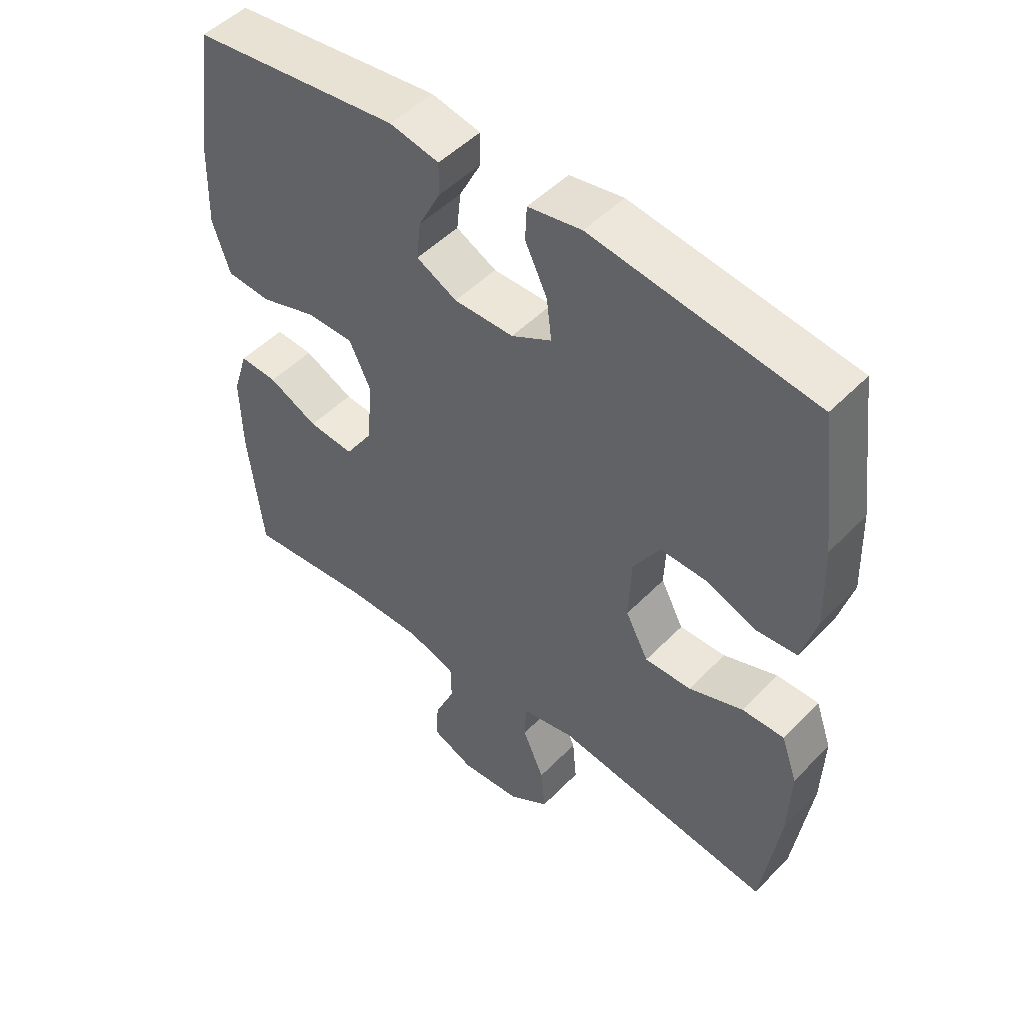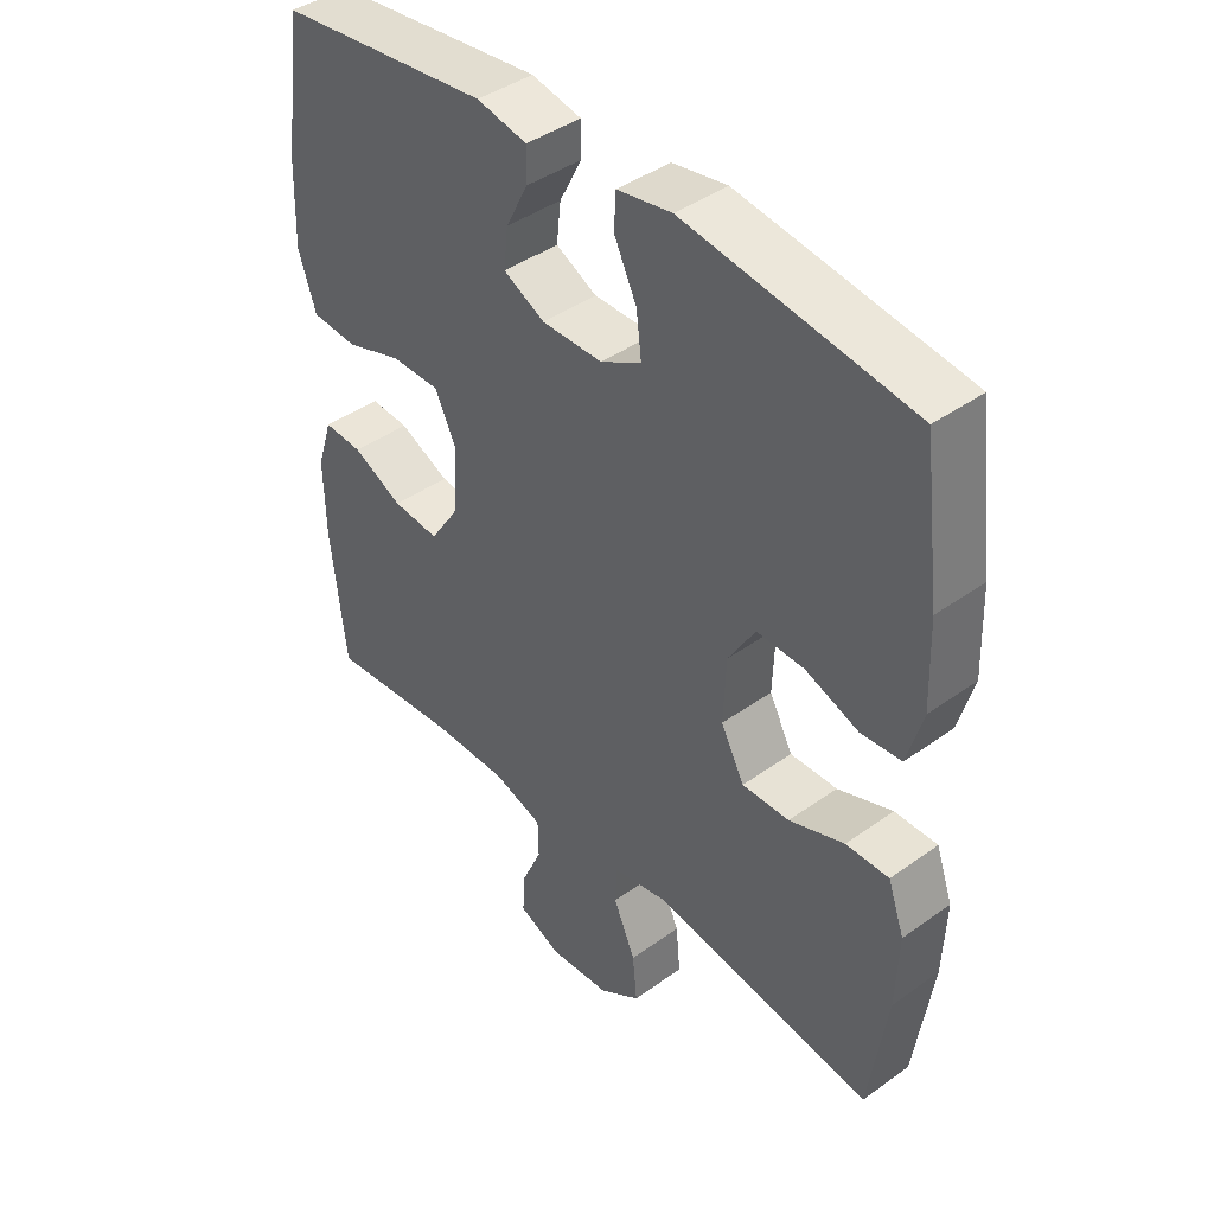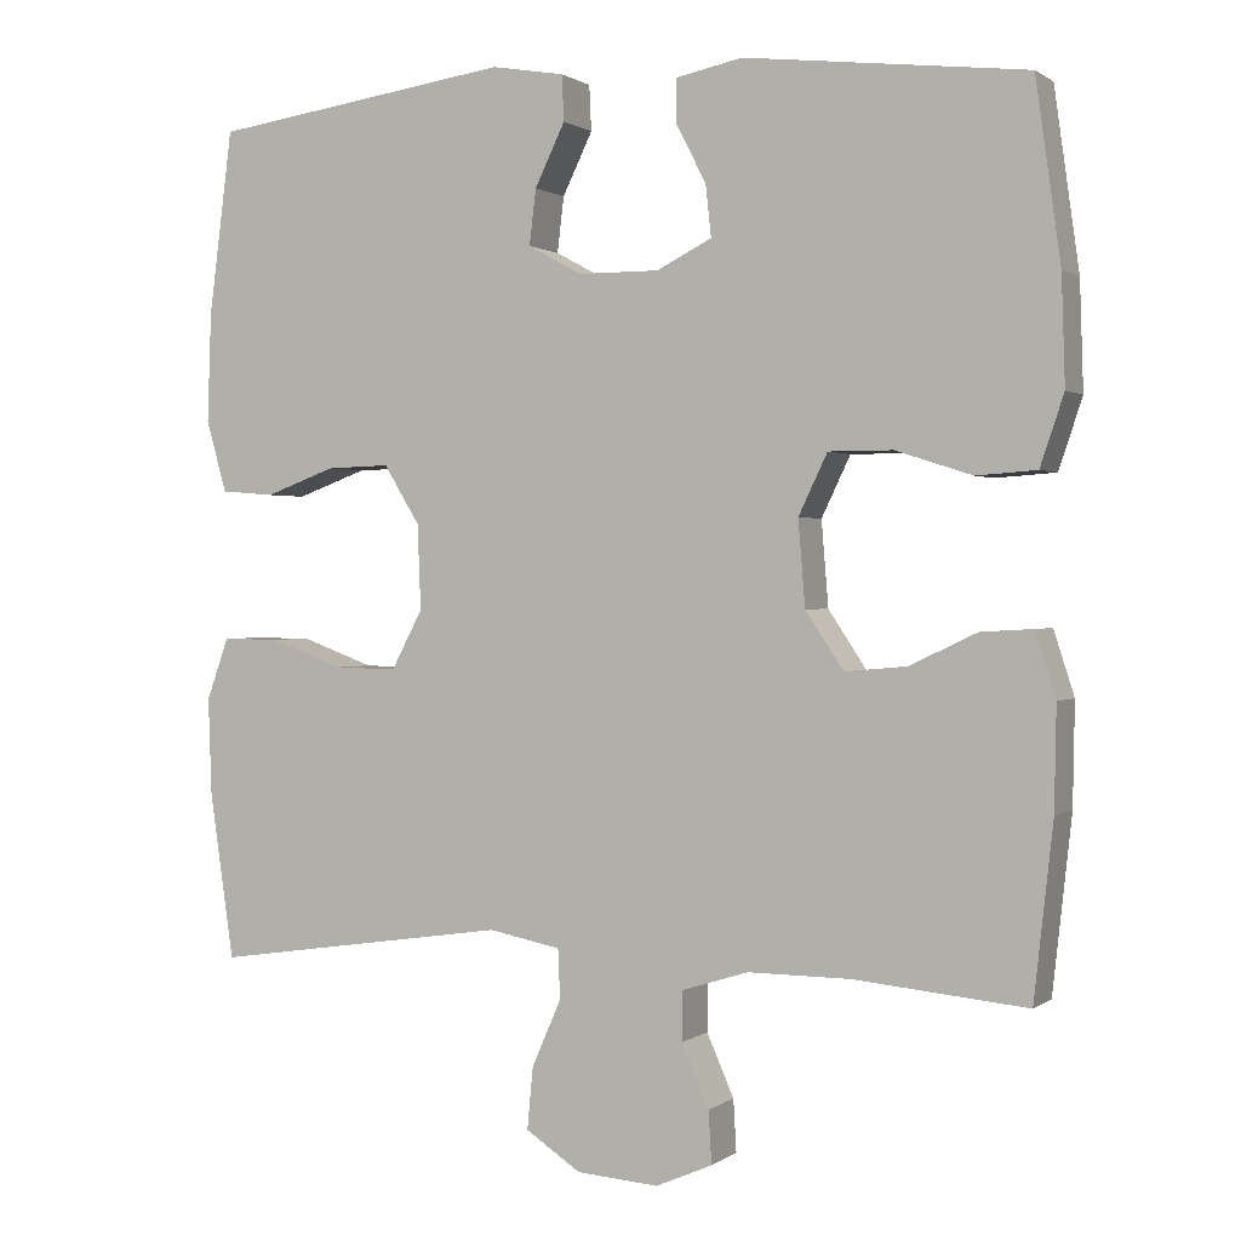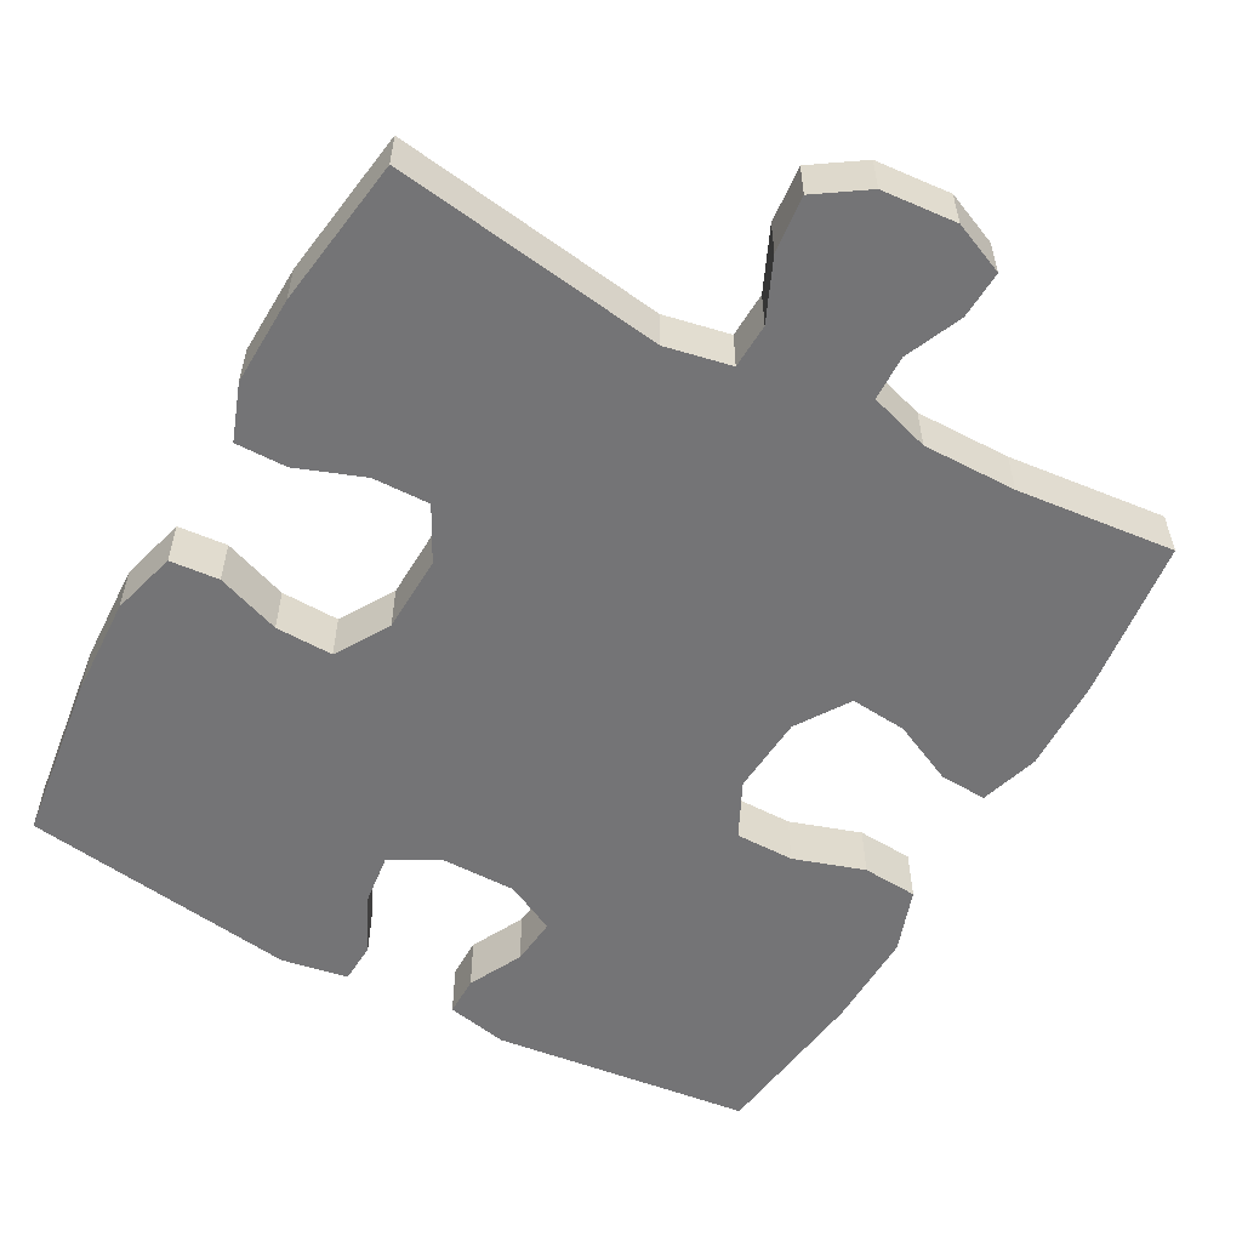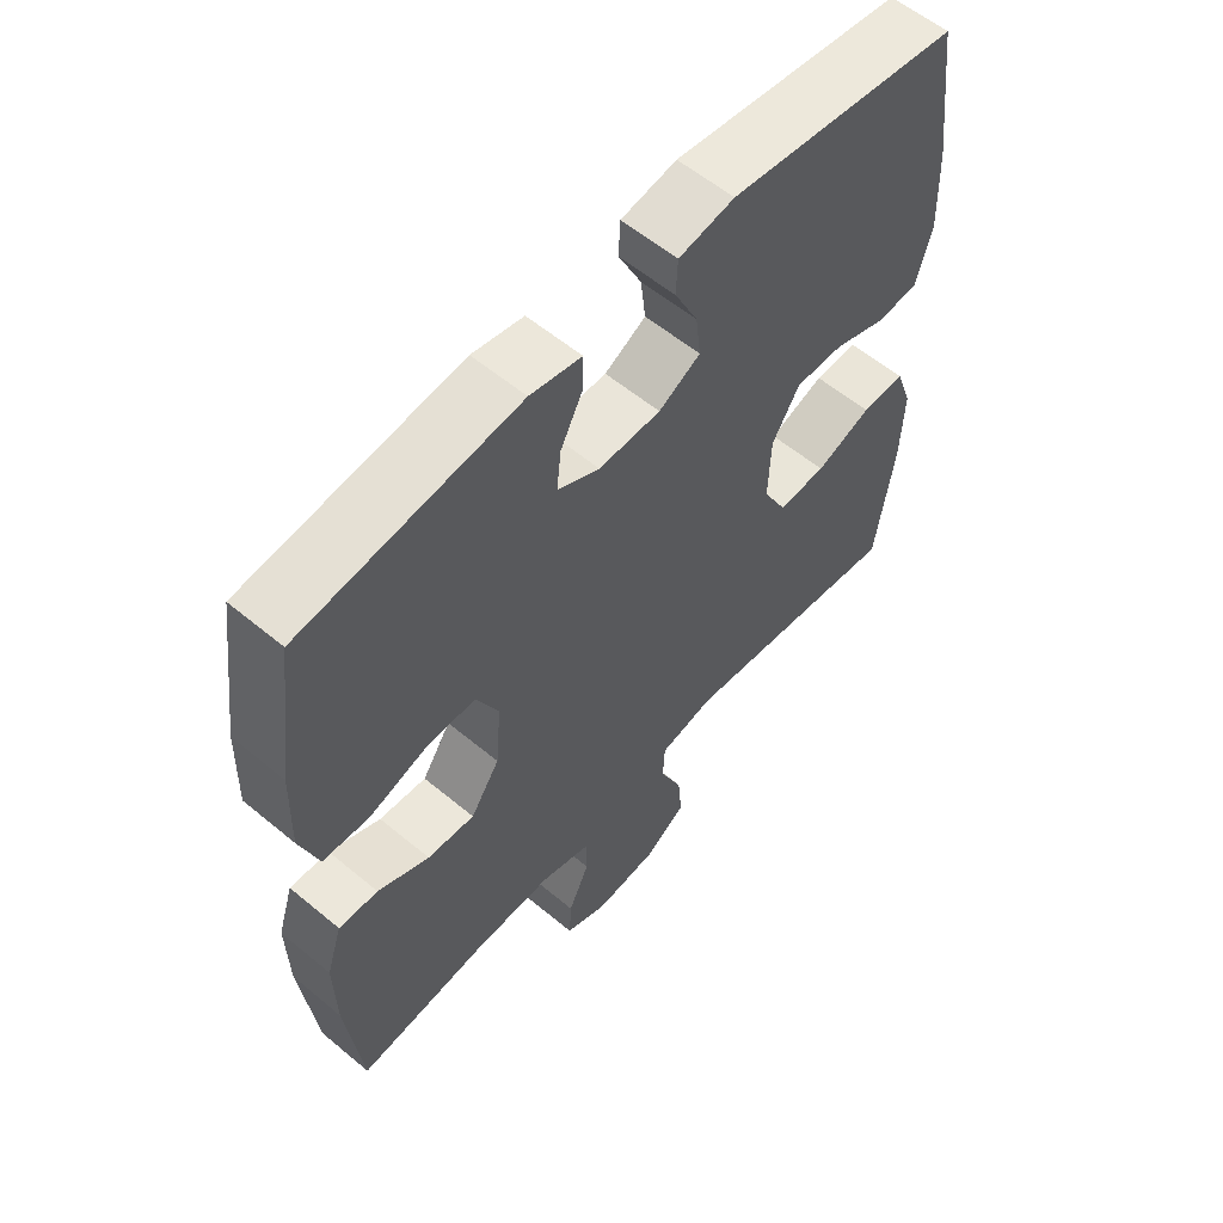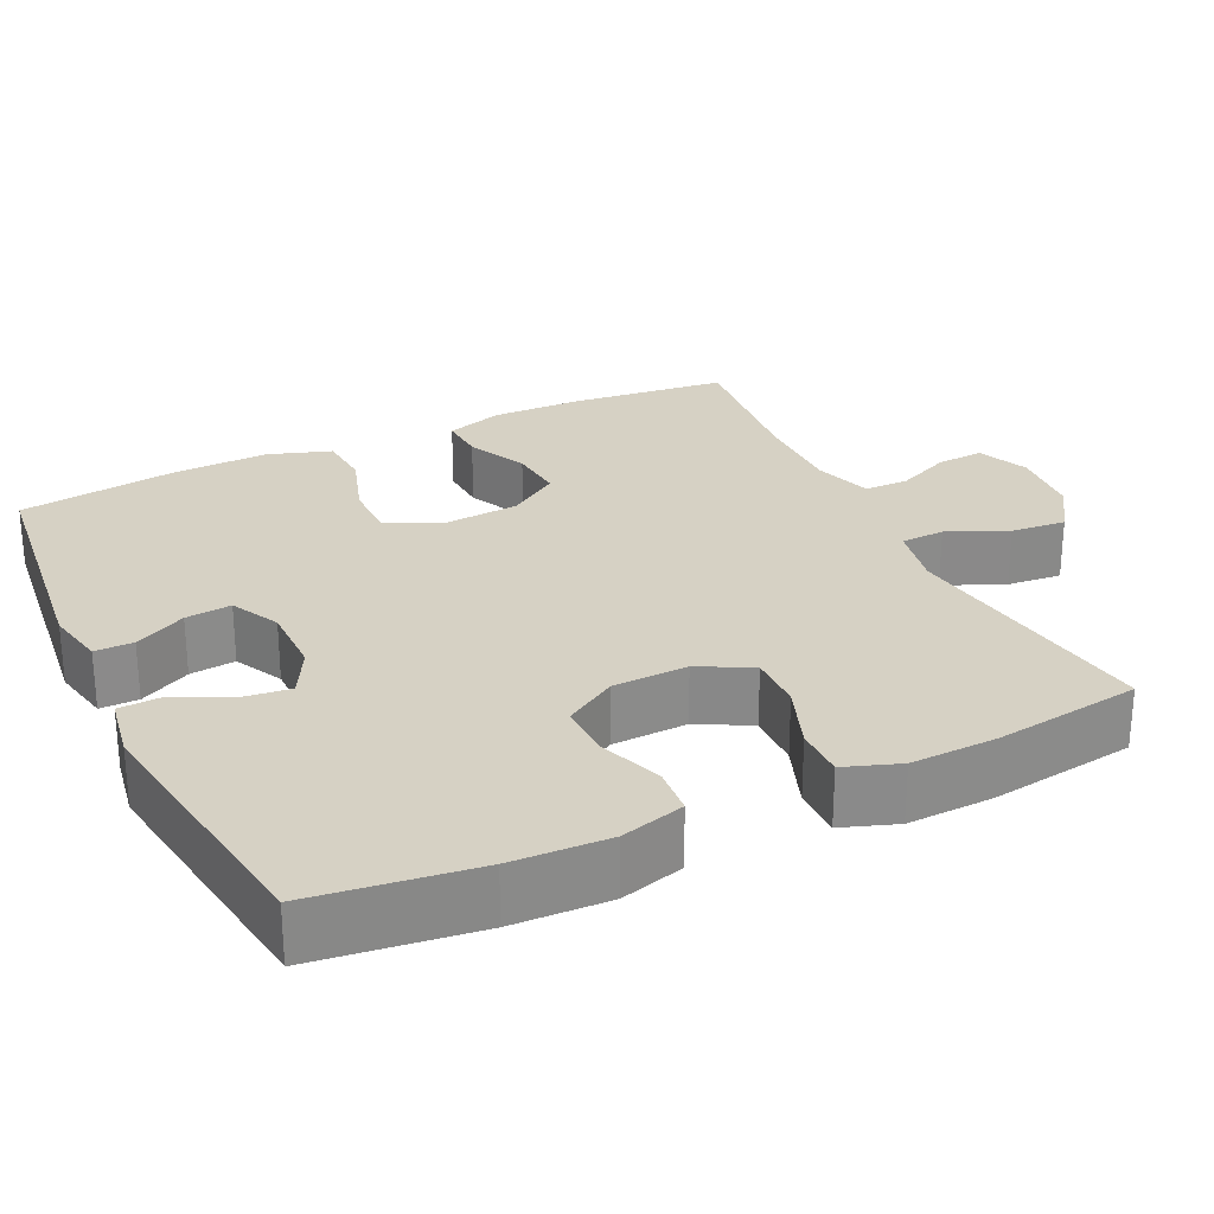
<metadata>
{"format":"obj","ext":"obj","renderer":"f3d","projection":"perspective","resolution":1024,"background":"white","views":[{"elev":49.3,"azim":41.8,"up":"+Z"},{"elev":41.9,"azim":49.2,"up":"+Z"},{"elev":0.8,"azim":-155.8,"up":"+Z"},{"elev":-56.3,"azim":151.4,"up":"+Y"},{"elev":58.2,"azim":-49.3,"up":"+Z"},{"elev":26.9,"azim":64.5,"up":"+Y"}]}
</metadata>
<code>
o path7090
v -0.5301 0.0375 0.3069
v -0.5342 0.0375 0.1789
v -0.5062 0.0375 0.09512
v -0.4343 0.0375 0.08997
v -0.3432 0.0375 0.1193
v -0.2668 0.0375 0.1192
v -0.2323 0.0375 0.04719
v -0.2406 0.0375 -0.05469
v -0.286 0.0375 -0.1231
v -0.3597 0.0375 -0.1163
v -0.4398 0.0375 -0.07822
v -0.5011 0.0375 -0.07459
v -0.5256 0.0375 -0.151
v -0.5234 0.0375 -0.2736
v -0.5004 0.0375 -0.4809
v -0.2948 0.0375 -0.4612
v -0.1724 0.0375 -0.4606
v -0.09395 0.0375 -0.4853
v -0.09284 0.0375 -0.5443
v -0.1255 0.0375 -0.6182
v -0.1291 0.0375 -0.6807
v -0.06157 0.0375 -0.71
v 0.03587 0.0375 -0.7026
v 0.1014 0.0375 -0.6593
v 0.09452 0.0375 -0.5856
v 0.05952 0.0375 -0.5053
v 0.0621 0.0375 -0.4465
v 0.1476 0.0375 -0.4296
v 0.5016 0.0375 -0.4809
v 0.53 0.0375 -0.2842
v 0.5342 0.0375 -0.1674
v 0.508 0.0375 -0.09346
v 0.44 0.0375 -0.09414
v 0.353 0.0375 -0.1263
v 0.2781 0.0375 -0.1278
v 0.2409 0.0375 -0.05749
v 0.2448 0.0375 0.04353
v 0.2875 0.0375 0.1133
v 0.3626 0.0375 0.1112
v 0.4462 0.0375 0.08041
v 0.5102 0.0375 0.08558
v 0.5343 0.0375 0.1712
v 0.5296 0.0375 0.3021
v 0.5016 0.0375 0.5208
v 0.1434 0.0375 0.5723
v 0.0569 0.0375 0.5575
v 0.05438 0.0375 0.5031
v 0.09019 0.0375 0.4289
v 0.09817 0.0375 0.3629
v 0.03359 0.0375 0.3279
v -0.0626 0.0375 0.3276
v -0.128 0.0375 0.3608
v -0.1214 0.0375 0.4223
v -0.08579 0.0375 0.4914
v -0.0855 0.0375 0.543
v -0.165 0.0375 0.5596
v -0.5004 0.0375 0.5208
v -0.5301 -0.0375 0.3069
v -0.5342 -0.0375 0.1789
v -0.5062 -0.0375 0.09512
v -0.4343 -0.0375 0.08997
v -0.3432 -0.0375 0.1193
v -0.2668 -0.0375 0.1192
v -0.2323 -0.0375 0.04719
v -0.2406 -0.0375 -0.05469
v -0.286 -0.0375 -0.1231
v -0.3597 -0.0375 -0.1163
v -0.4398 -0.0375 -0.07822
v -0.5011 -0.0375 -0.07459
v -0.5256 -0.0375 -0.151
v -0.5234 -0.0375 -0.2736
v -0.5004 -0.0375 -0.4809
v -0.2948 -0.0375 -0.4612
v -0.1724 -0.0375 -0.4606
v -0.09395 -0.0375 -0.4853
v -0.09284 -0.0375 -0.5443
v -0.1255 -0.0375 -0.6182
v -0.1291 -0.0375 -0.6807
v -0.06157 -0.0375 -0.71
v 0.03587 -0.0375 -0.7026
v 0.1014 -0.0375 -0.6593
v 0.09452 -0.0375 -0.5856
v 0.05952 -0.0375 -0.5053
v 0.0621 -0.0375 -0.4465
v 0.1476 -0.0375 -0.4296
v 0.5016 -0.0375 -0.4809
v 0.53 -0.0375 -0.2842
v 0.5342 -0.0375 -0.1674
v 0.508 -0.0375 -0.09346
v 0.44 -0.0375 -0.09414
v 0.353 -0.0375 -0.1263
v 0.2781 -0.0375 -0.1278
v 0.2409 -0.0375 -0.05749
v 0.2448 -0.0375 0.04353
v 0.2875 -0.0375 0.1133
v 0.3626 -0.0375 0.1112
v 0.4462 -0.0375 0.08041
v 0.5102 -0.0375 0.08558
v 0.5343 -0.0375 0.1712
v 0.5296 -0.0375 0.3021
v 0.5016 -0.0375 0.5208
v 0.1434 -0.0375 0.5723
v 0.0569 -0.0375 0.5575
v 0.05438 -0.0375 0.5031
v 0.09019 -0.0375 0.4289
v 0.09817 -0.0375 0.3629
v 0.03359 -0.0375 0.3279
v -0.0626 -0.0375 0.3276
v -0.128 -0.0375 0.3608
v -0.1214 -0.0375 0.4223
v -0.08579 -0.0375 0.4914
v -0.0855 -0.0375 0.543
v -0.165 -0.0375 0.5596
v -0.5004 -0.0375 0.5208
v -0.1291 0.0375 -0.6807
v -0.1291 0.0375 -0.6807
v -0.06157 0.0375 -0.71
v 0.03587 0.0375 -0.7026
v 0.1014 0.0375 -0.6593
v 0.1014 0.0375 -0.6593
v -0.1255 0.0375 -0.6182
v 0.09452 0.0375 -0.5856
v -0.09284 0.0375 -0.5443
v 0.05952 0.0375 -0.5053
v -0.09395 0.0375 -0.4853
v -0.09395 0.0375 -0.4853
v 0.0621 0.0375 -0.4465
v 0.0621 0.0375 -0.4465
v -0.1724 0.0375 -0.4606
v -0.5004 0.0375 -0.4809
v -0.5004 0.0375 -0.4809
v -0.2948 0.0375 -0.4612
v 0.1476 0.0375 -0.4296
v 0.5016 0.0375 -0.4809
v 0.5016 0.0375 -0.4809
v 0.53 0.0375 -0.2842
v -0.5234 0.0375 -0.2736
v 0.5342 0.0375 -0.1674
v -0.5256 0.0375 -0.151
v 0.508 0.0375 -0.09346
v 0.508 0.0375 -0.09346
v -0.5011 0.0375 -0.07459
v -0.5011 0.0375 -0.07459
v -0.286 0.0375 -0.1231
v -0.286 0.0375 -0.1231
v -0.3597 0.0375 -0.1163
v 0.353 0.0375 -0.1263
v 0.2781 0.0375 -0.1278
v 0.2781 0.0375 -0.1278
v 0.2409 0.0375 -0.05749
v 0.44 0.0375 -0.09414
v -0.2406 0.0375 -0.05469
v -0.4398 0.0375 -0.07822
v 0.2448 0.0375 0.04353
v -0.2323 0.0375 0.04719
v 0.2875 0.0375 0.1133
v 0.2875 0.0375 0.1133
v -0.2668 0.0375 0.1192
v -0.2668 0.0375 0.1192
v 0.3626 0.0375 0.1112
v 0.4462 0.0375 0.08041
v 0.5102 0.0375 0.08558
v 0.5102 0.0375 0.08558
v 0.5343 0.0375 0.1712
v -0.5062 0.0375 0.09512
v -0.5062 0.0375 0.09512
v -0.4343 0.0375 0.08997
v -0.3432 0.0375 0.1193
v -0.5342 0.0375 0.1789
v 0.5296 0.0375 0.3021
v -0.5301 0.0375 0.3069
v 0.03359 0.0375 0.3279
v -0.0626 0.0375 0.3276
v -0.128 0.0375 0.3608
v -0.128 0.0375 0.3608
v 0.09817 0.0375 0.3629
v 0.09817 0.0375 0.3629
v -0.1214 0.0375 0.4223
v 0.09019 0.0375 0.4289
v -0.08579 0.0375 0.4914
v 0.05438 0.0375 0.5031
v -0.0855 0.0375 0.543
v -0.0855 0.0375 0.543
v 0.5016 0.0375 0.5208
v 0.5016 0.0375 0.5208
v -0.5004 0.0375 0.5208
v -0.5004 0.0375 0.5208
v 0.0569 0.0375 0.5575
v 0.0569 0.0375 0.5575
v -0.165 0.0375 0.5596
v 0.1434 0.0375 0.5723
v -0.1291 -0.0375 -0.6807
v -0.1291 -0.0375 -0.6807
v -0.06157 -0.0375 -0.71
v 0.03587 -0.0375 -0.7026
v 0.1014 -0.0375 -0.6593
v 0.1014 -0.0375 -0.6593
v -0.1255 -0.0375 -0.6182
v 0.09452 -0.0375 -0.5856
v -0.09284 -0.0375 -0.5443
v 0.05952 -0.0375 -0.5053
v -0.09395 -0.0375 -0.4853
v -0.09395 -0.0375 -0.4853
v 0.0621 -0.0375 -0.4465
v 0.0621 -0.0375 -0.4465
v -0.1724 -0.0375 -0.4606
v -0.5004 -0.0375 -0.4809
v -0.5004 -0.0375 -0.4809
v -0.2948 -0.0375 -0.4612
v 0.1476 -0.0375 -0.4296
v 0.5016 -0.0375 -0.4809
v 0.5016 -0.0375 -0.4809
v 0.53 -0.0375 -0.2842
v -0.5234 -0.0375 -0.2736
v 0.5342 -0.0375 -0.1674
v -0.5256 -0.0375 -0.151
v 0.508 -0.0375 -0.09346
v 0.508 -0.0375 -0.09346
v -0.5011 -0.0375 -0.07459
v -0.5011 -0.0375 -0.07459
v -0.286 -0.0375 -0.1231
v -0.286 -0.0375 -0.1231
v -0.3597 -0.0375 -0.1163
v 0.353 -0.0375 -0.1263
v 0.2781 -0.0375 -0.1278
v 0.2781 -0.0375 -0.1278
v 0.2409 -0.0375 -0.05749
v 0.44 -0.0375 -0.09414
v -0.2406 -0.0375 -0.05469
v -0.4398 -0.0375 -0.07822
v 0.2448 -0.0375 0.04353
v -0.2323 -0.0375 0.04719
v 0.2875 -0.0375 0.1133
v 0.2875 -0.0375 0.1133
v -0.2668 -0.0375 0.1192
v -0.2668 -0.0375 0.1192
v 0.3626 -0.0375 0.1112
v 0.4462 -0.0375 0.08041
v 0.5102 -0.0375 0.08558
v 0.5102 -0.0375 0.08558
v 0.5343 -0.0375 0.1712
v -0.5062 -0.0375 0.09512
v -0.5062 -0.0375 0.09512
v -0.4343 -0.0375 0.08997
v -0.3432 -0.0375 0.1193
v -0.5342 -0.0375 0.1789
v 0.5296 -0.0375 0.3021
v -0.5301 -0.0375 0.3069
v 0.03359 -0.0375 0.3279
v -0.0626 -0.0375 0.3276
v -0.128 -0.0375 0.3608
v -0.128 -0.0375 0.3608
v 0.09817 -0.0375 0.3629
v 0.09817 -0.0375 0.3629
v -0.1214 -0.0375 0.4223
v 0.09019 -0.0375 0.4289
v -0.08579 -0.0375 0.4914
v 0.05438 -0.0375 0.5031
v -0.0855 -0.0375 0.543
v -0.0855 -0.0375 0.543
v 0.5016 -0.0375 0.5208
v 0.5016 -0.0375 0.5208
v -0.5004 -0.0375 0.5208
v -0.5004 -0.0375 0.5208
v 0.0569 -0.0375 0.5575
v 0.0569 -0.0375 0.5575
v -0.165 -0.0375 0.5596
v 0.1434 -0.0375 0.5723
f 199 200 195
f 213 224 210
f 246 245 248
f 235 251 245
f 196 199 195
f 209 223 214
f 253 261 256
f 206 221 209
f 245 251 248
f 216 230 219
f 204 225 227
f 249 233 253
f 247 261 253
f 228 215 217
f 198 194 200
f 223 230 216
f 192 194 198
f 194 195 200
f 251 255 263
f 232 249 250
f 231 232 227
f 213 210 211
f 209 214 207
f 221 204 229
f 206 204 221
f 263 255 267
f 231 233 249
f 256 261 268
f 241 238 239
f 224 215 228
f 233 247 253
f 229 227 232
f 200 201 202
f 245 246 244
f 237 247 233
f 204 227 229
f 256 268 258
f 248 251 263
f 267 255 257
f 232 231 249
f 221 223 209
f 258 268 265
f 225 210 224
f 232 250 235
f 214 223 216
f 204 202 201
f 215 224 213
f 202 204 206
f 244 246 242
f 267 257 259
f 201 200 199
f 235 250 251
f 247 237 241
f 241 237 238
f 210 225 204
f 116 22 79 193
f 22 23 80 79
f 23 120 197 80
f 20 21 78 77
f 24 25 82 81
f 19 20 77 76
f 25 26 83 82
f 126 19 76 203
f 26 128 205 83
f 17 18 75 74
f 131 16 73 208
f 16 17 74 73
f 27 28 85 84
f 28 135 212 85
f 29 30 87 86
f 14 15 72 71
f 30 31 88 87
f 13 14 71 70
f 31 141 218 88
f 143 13 70 220
f 145 10 67 222
f 34 149 226 91
f 35 36 93 92
f 33 34 91 90
f 32 33 90 89
f 8 9 66 65
f 11 12 69 68
f 10 11 68 67
f 36 37 94 93
f 7 8 65 64
f 37 157 234 94
f 159 7 64 236
f 39 40 97 96
f 40 163 240 97
f 41 42 99 98
f 166 4 61 243
f 4 5 62 61
f 2 3 60 59
f 38 39 96 95
f 5 6 63 62
f 42 43 100 99
f 1 2 59 58
f 50 51 108 107
f 51 175 252 108
f 177 50 107 254
f 52 53 110 109
f 48 49 106 105
f 53 54 111 110
f 47 48 105 104
f 54 183 260 111
f 43 185 262 100
f 187 1 58 264
f 189 47 104 266
f 56 57 114 113
f 55 56 113 112
f 45 46 103 102
f 44 45 102 101
f 122 118 123
f 136 133 147
f 169 171 168
f 158 168 174
f 119 118 122
f 132 137 146
f 176 179 184
f 129 132 144
f 168 171 174
f 139 142 153
f 127 150 148
f 172 176 156
f 170 176 184
f 151 140 138
f 121 123 117
f 146 139 153
f 115 121 117
f 117 123 118
f 174 186 178
f 155 173 172
f 154 150 155
f 136 134 133
f 132 130 137
f 144 152 127
f 129 144 127
f 186 190 178
f 154 172 156
f 179 191 184
f 164 162 161
f 147 151 138
f 156 176 170
f 152 155 150
f 123 125 124
f 168 167 169
f 160 156 170
f 127 152 150
f 179 181 191
f 171 186 174
f 190 180 178
f 155 172 154
f 144 132 146
f 181 188 191
f 148 147 133
f 155 158 173
f 137 139 146
f 127 124 125
f 138 136 147
f 125 129 127
f 167 165 169
f 190 182 180
f 124 122 123
f 158 174 173
f 170 164 160
f 164 161 160
f 133 127 148

</code>
